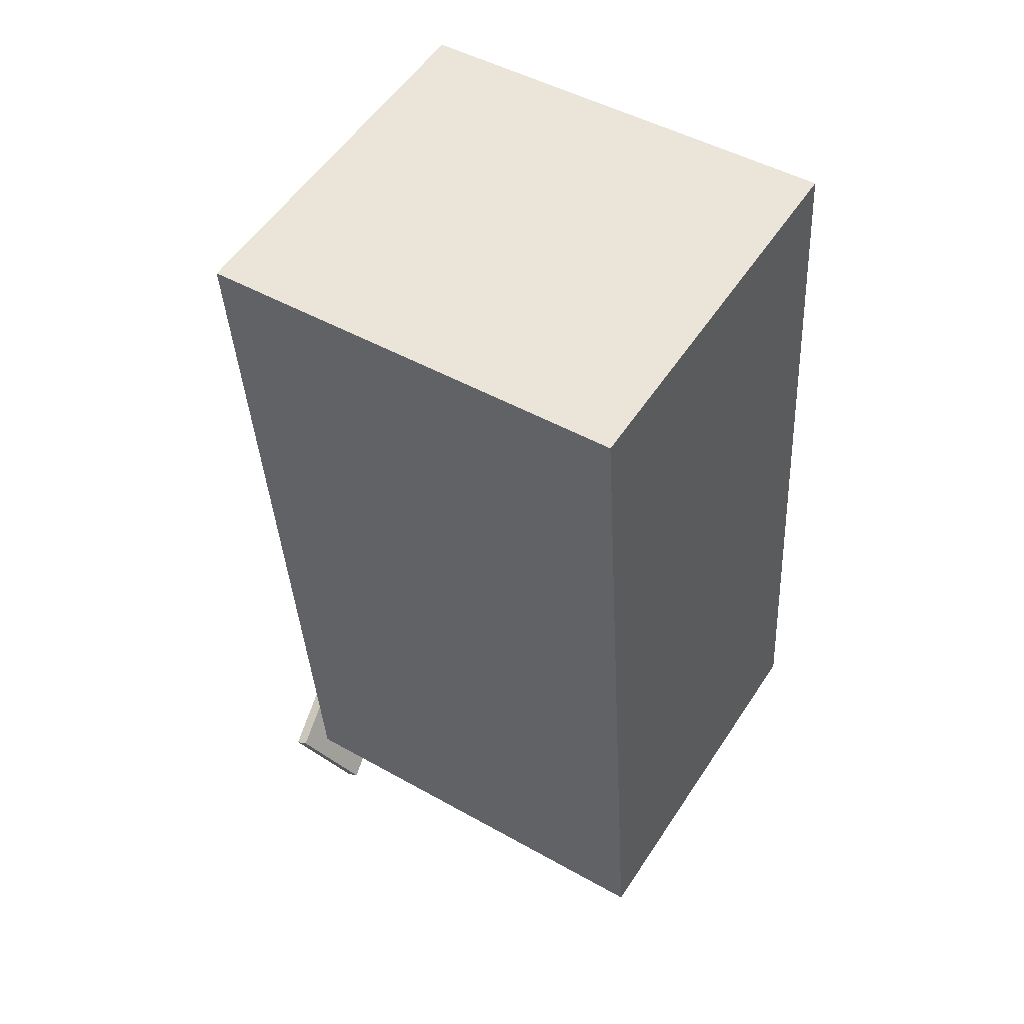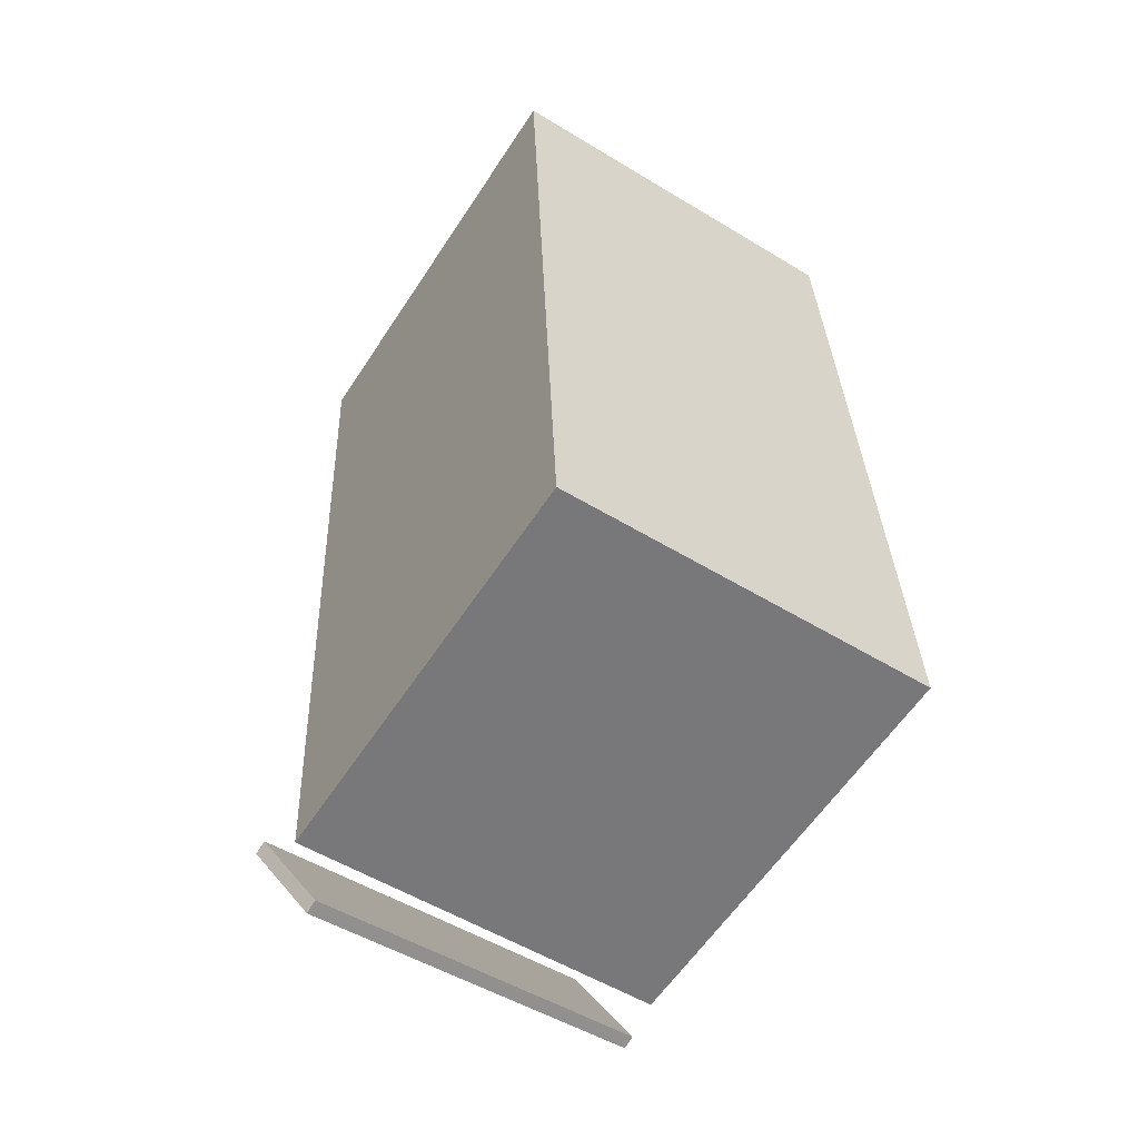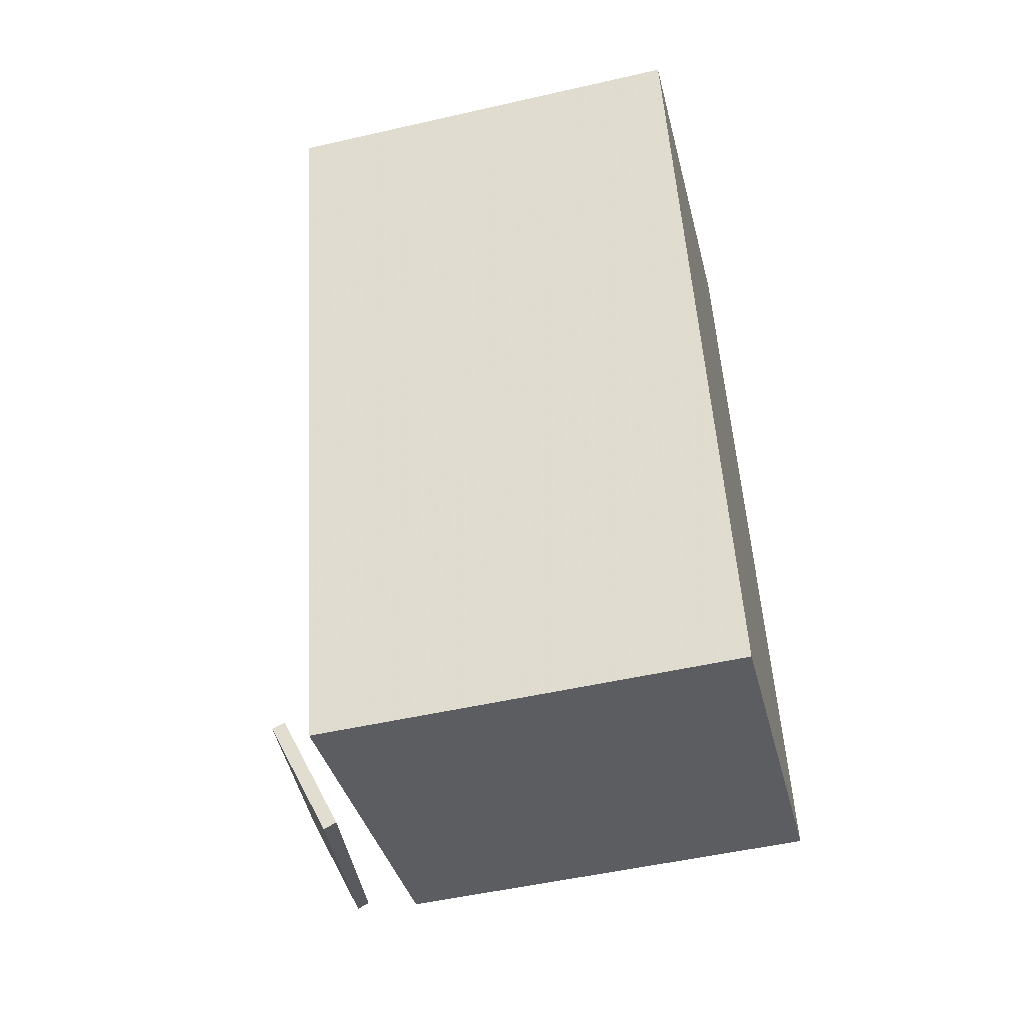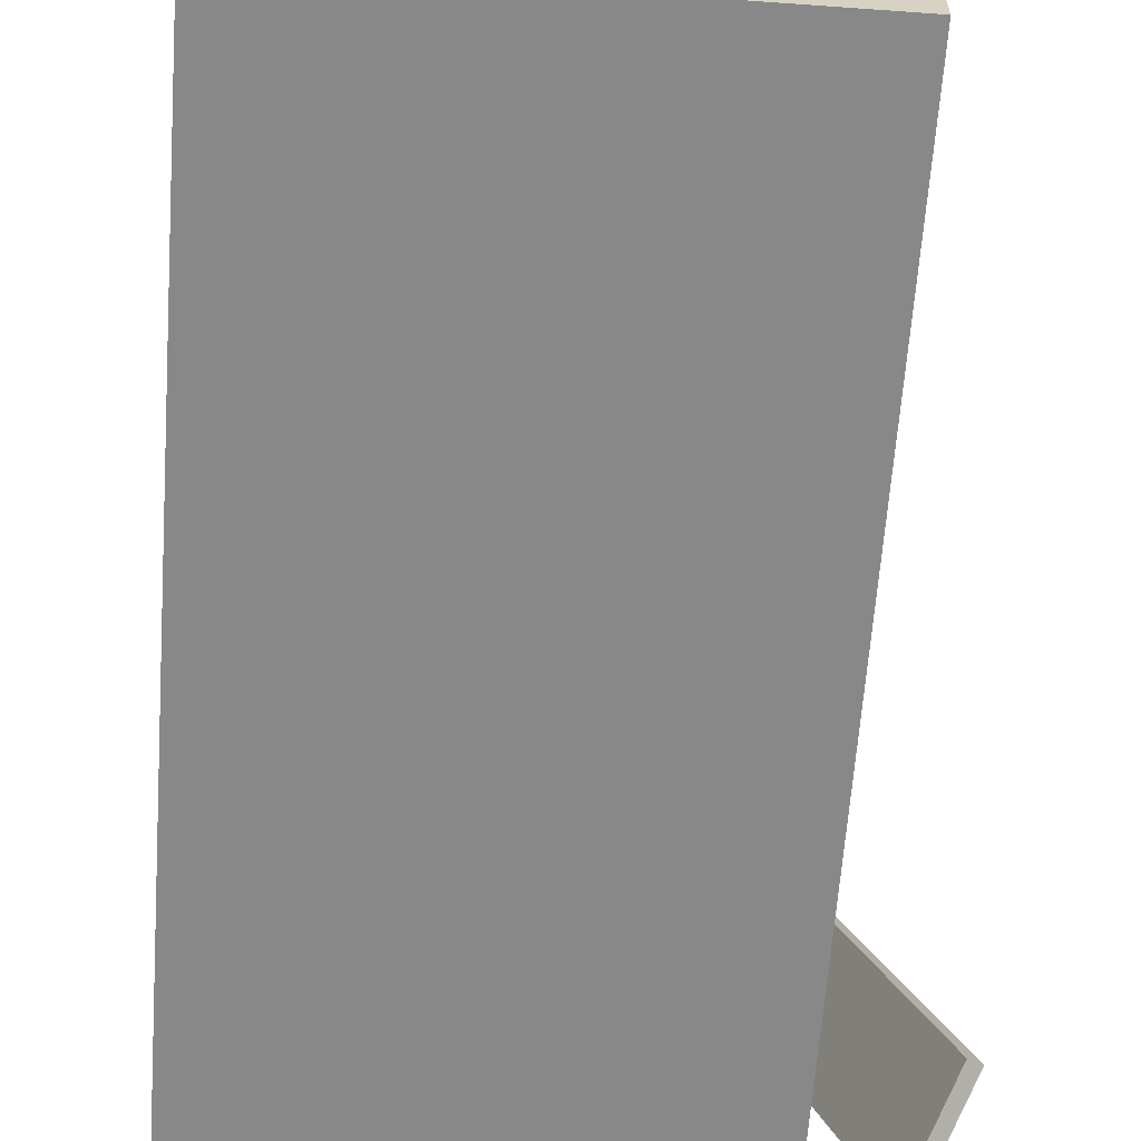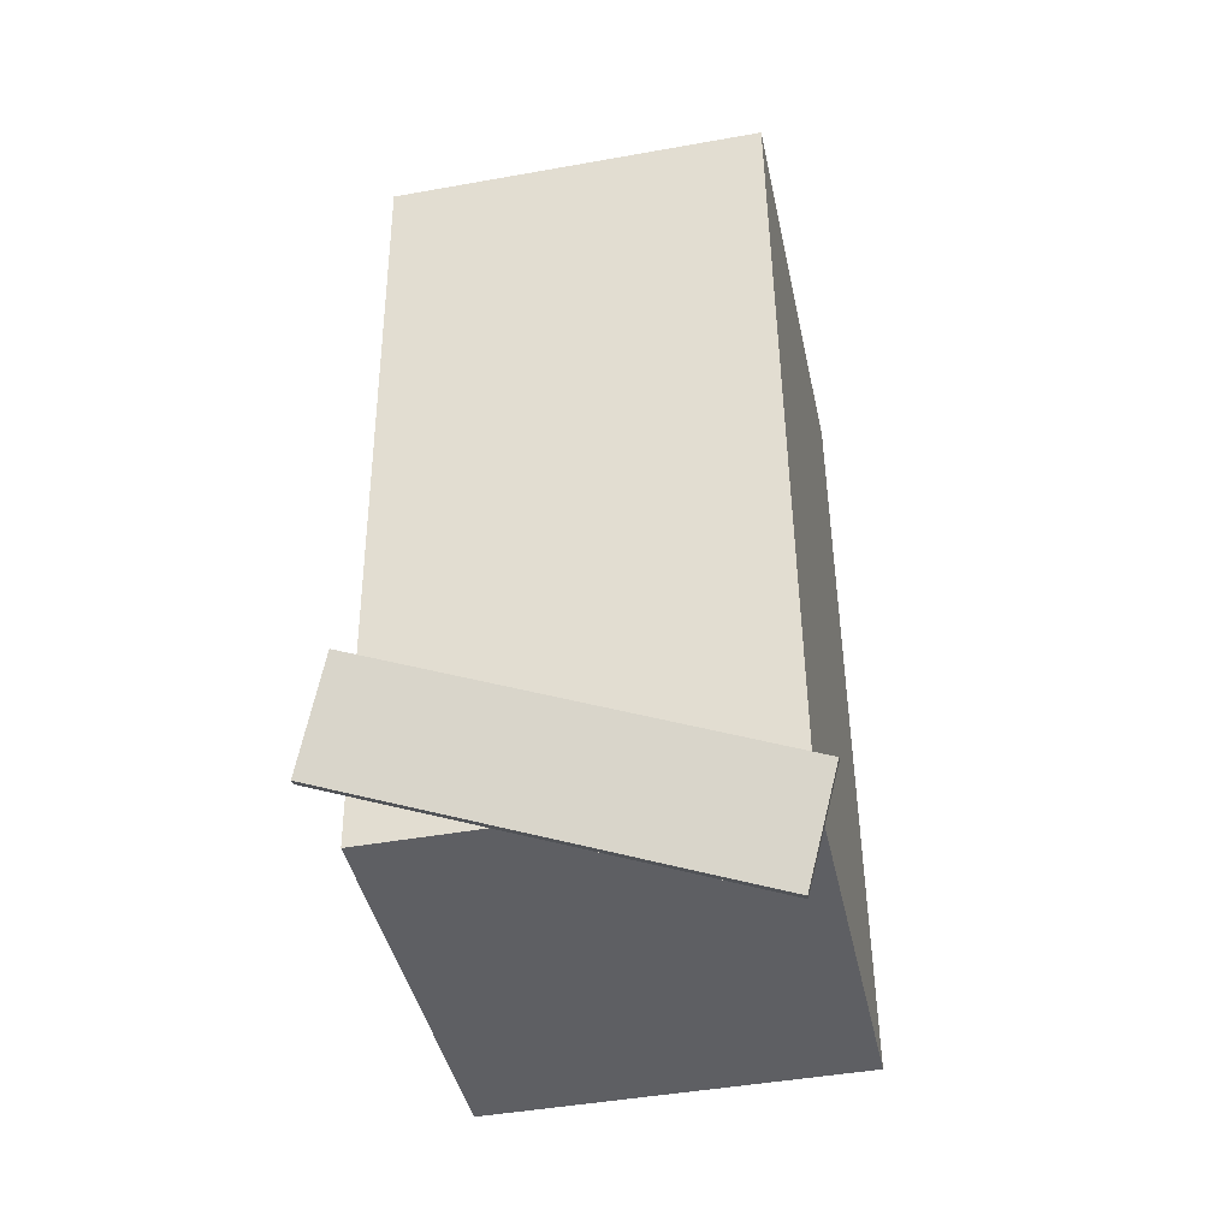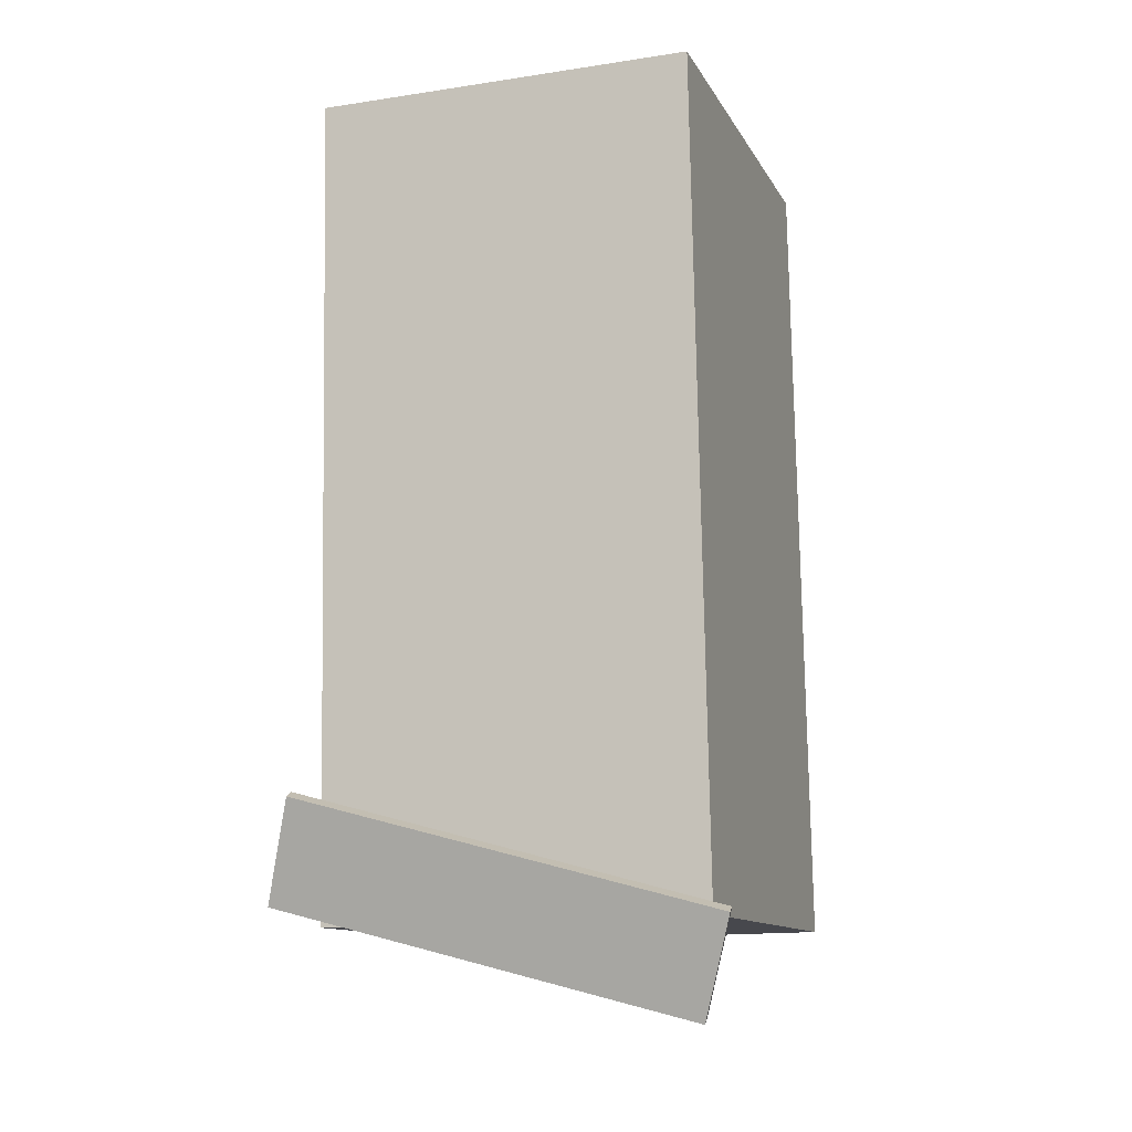
<metadata>
{"format":"obj","ext":"obj","renderer":"f3d","projection":"perspective","resolution":1024,"background":"white","views":[{"elev":53.5,"azim":32.5,"up":"+Y"},{"elev":-54.4,"azim":57.1,"up":"+Y"},{"elev":-36.6,"azim":13.4,"up":"+Y"},{"elev":-62.8,"azim":179.4,"up":"+Z"},{"elev":-45.3,"azim":-78.2,"up":"+Y"},{"elev":-15.3,"azim":-71.6,"up":"+Y"}]}
</metadata>
<code>
v -0.2721 -0.431 -0.2309
v -0.177 -0.5457 0.1814
v -0.2846 -0.4374 -0.2298
v -0.1895 -0.5522 0.1825
v -0.3201 -0.3316 -0.1922
v -0.2251 -0.4464 0.2201
v -0.3326 -0.3381 -0.1911
v -0.2376 -0.4528 0.2212
f 1.0 7.0 5.0
f 1.0 3.0 7.0
f 1.0 4.0 3.0
f 1.0 2.0 4.0
f 3.0 8.0 7.0
f 3.0 4.0 8.0
f 5.0 7.0 8.0
f 5.0 8.0 6.0
f 1.0 5.0 6.0
f 1.0 6.0 2.0
f 2.0 6.0 8.0
f 2.0 8.0 4.0
v -0.2064 -0.4501 -0.2086
v -0.2064 -0.4511 0.1968
v -0.261 0.4253 -0.2063
v -0.261 0.4242 0.1991
v 0.2497 -0.4216 -0.2086
v 0.2497 -0.4227 0.1968
v 0.1951 0.4537 -0.2063
v 0.1951 0.4527 0.1991
f 9.0 15.0 13.0
f 9.0 11.0 15.0
f 9.0 12.0 11.0
f 9.0 10.0 12.0
f 11.0 16.0 15.0
f 11.0 12.0 16.0
f 13.0 15.0 16.0
f 13.0 16.0 14.0
f 9.0 13.0 14.0
f 9.0 14.0 10.0
f 10.0 14.0 16.0
f 10.0 16.0 12.0

</code>
